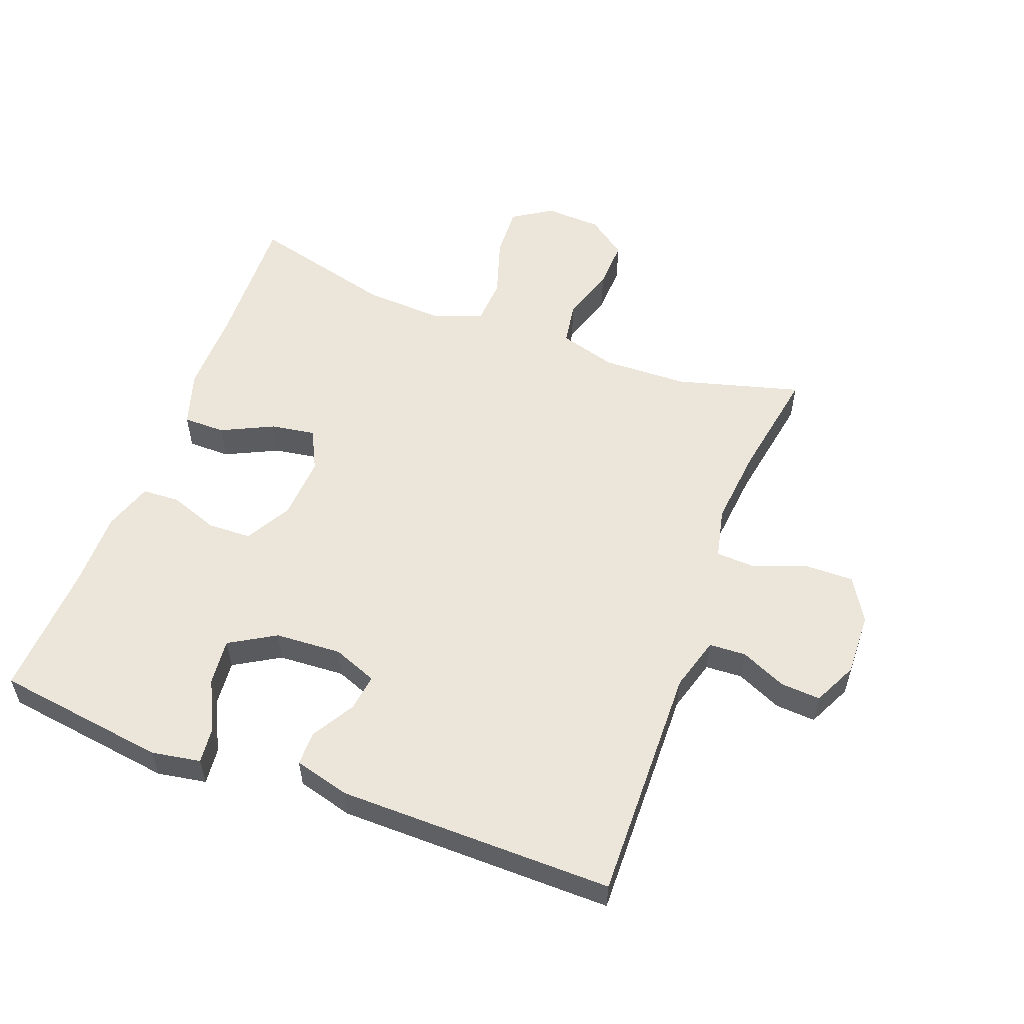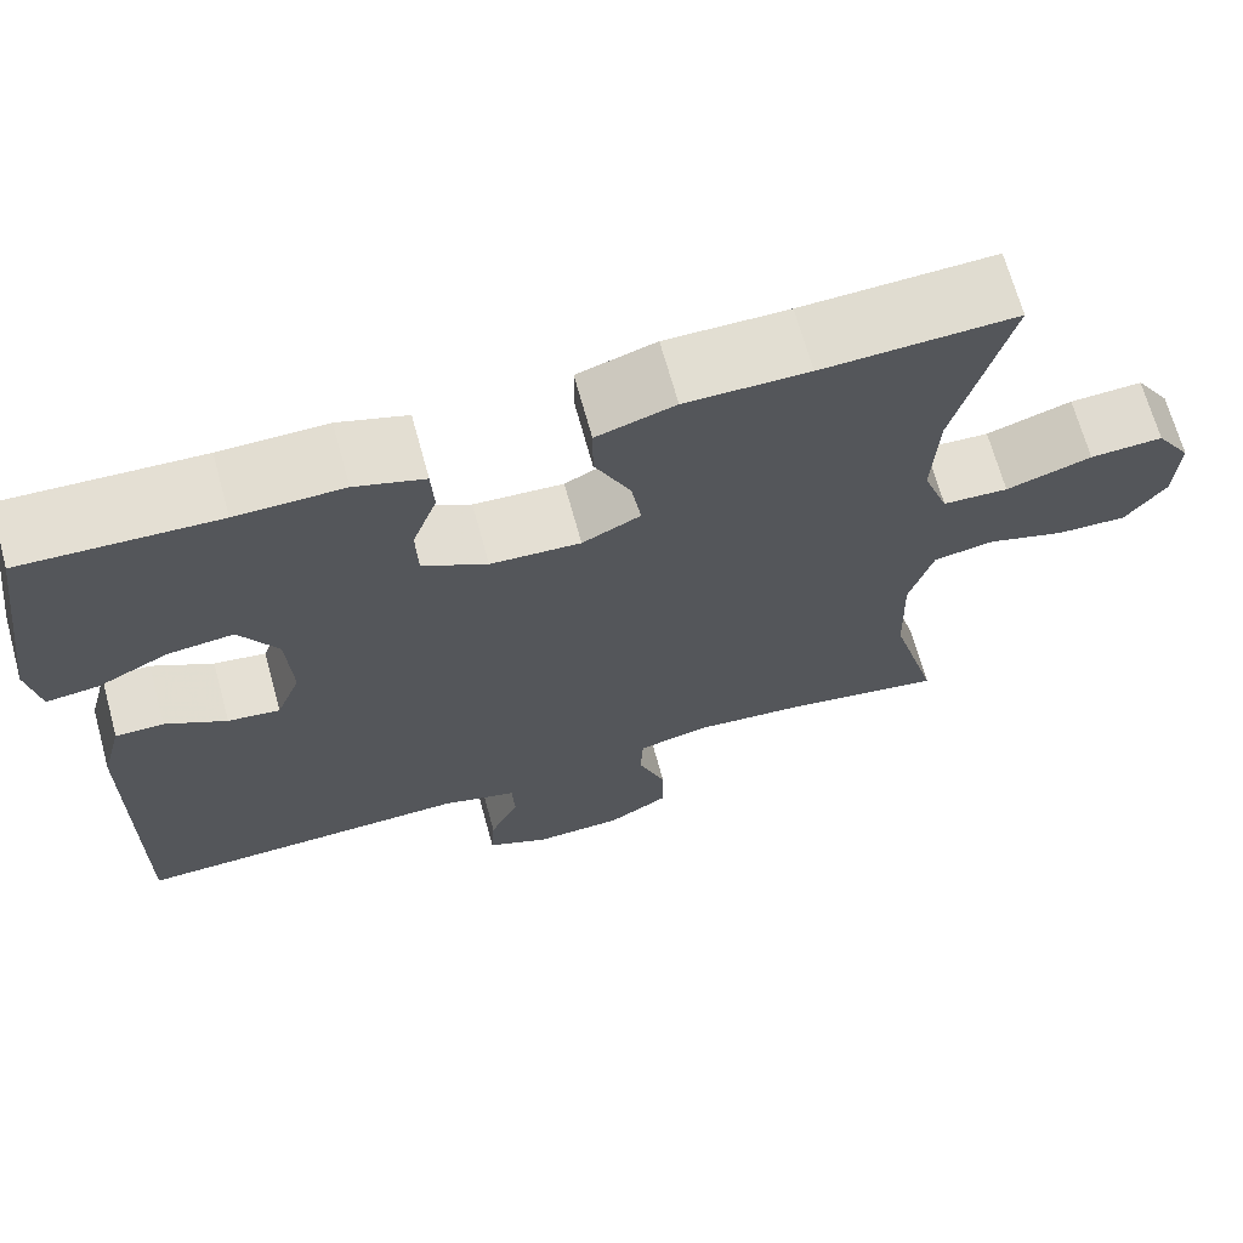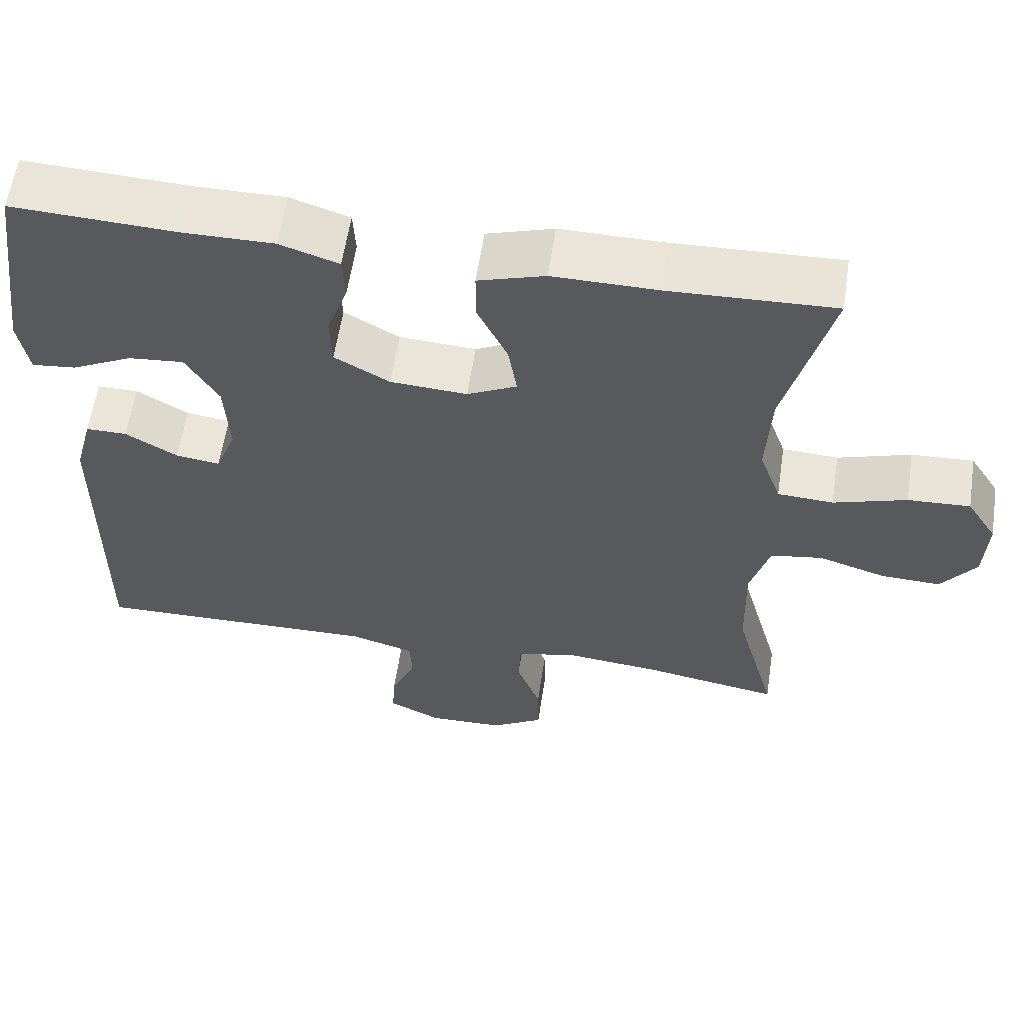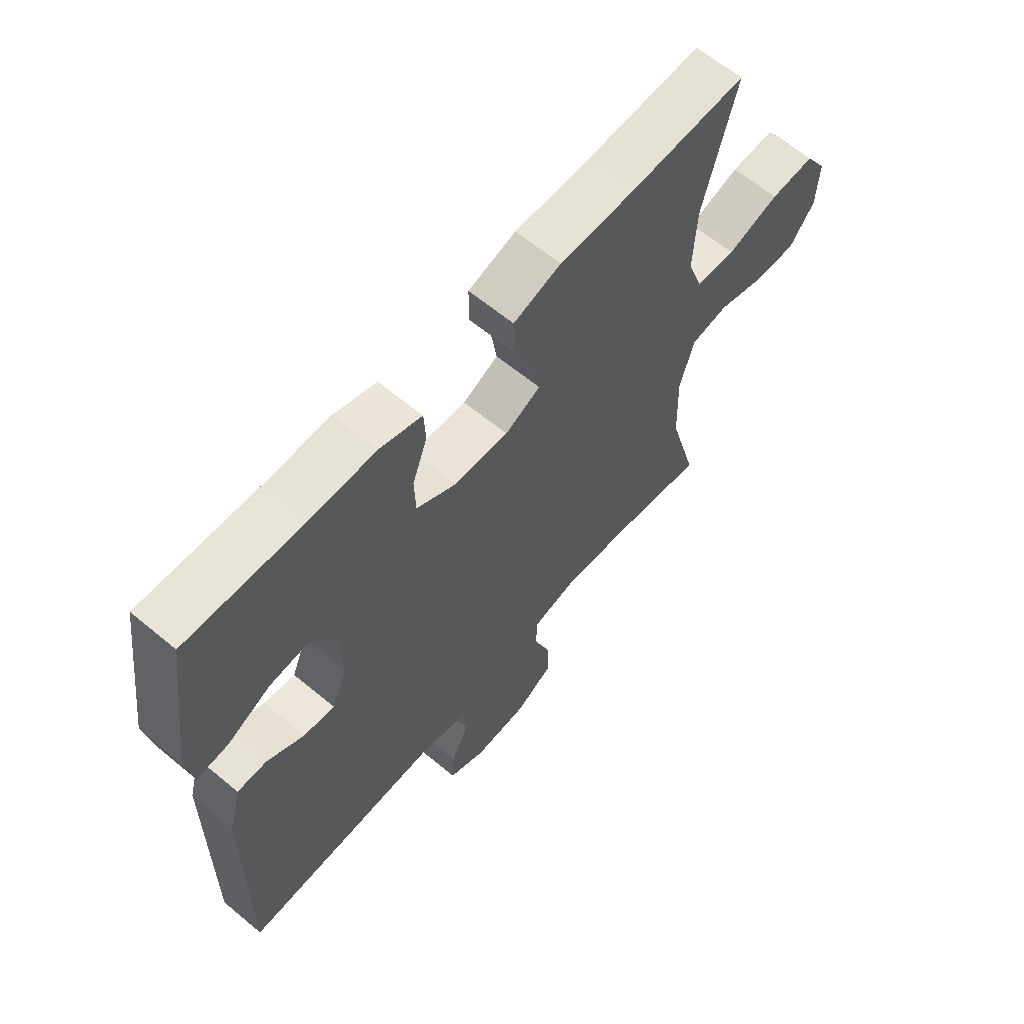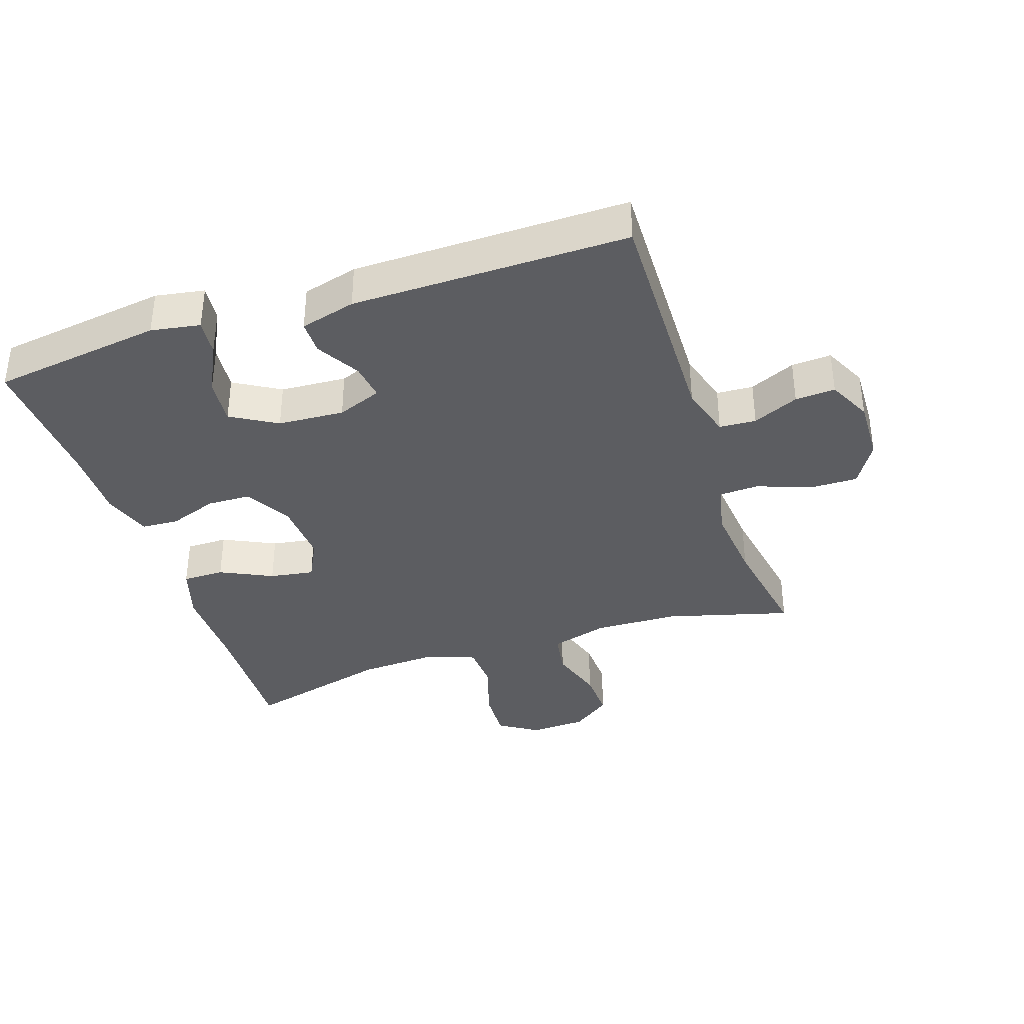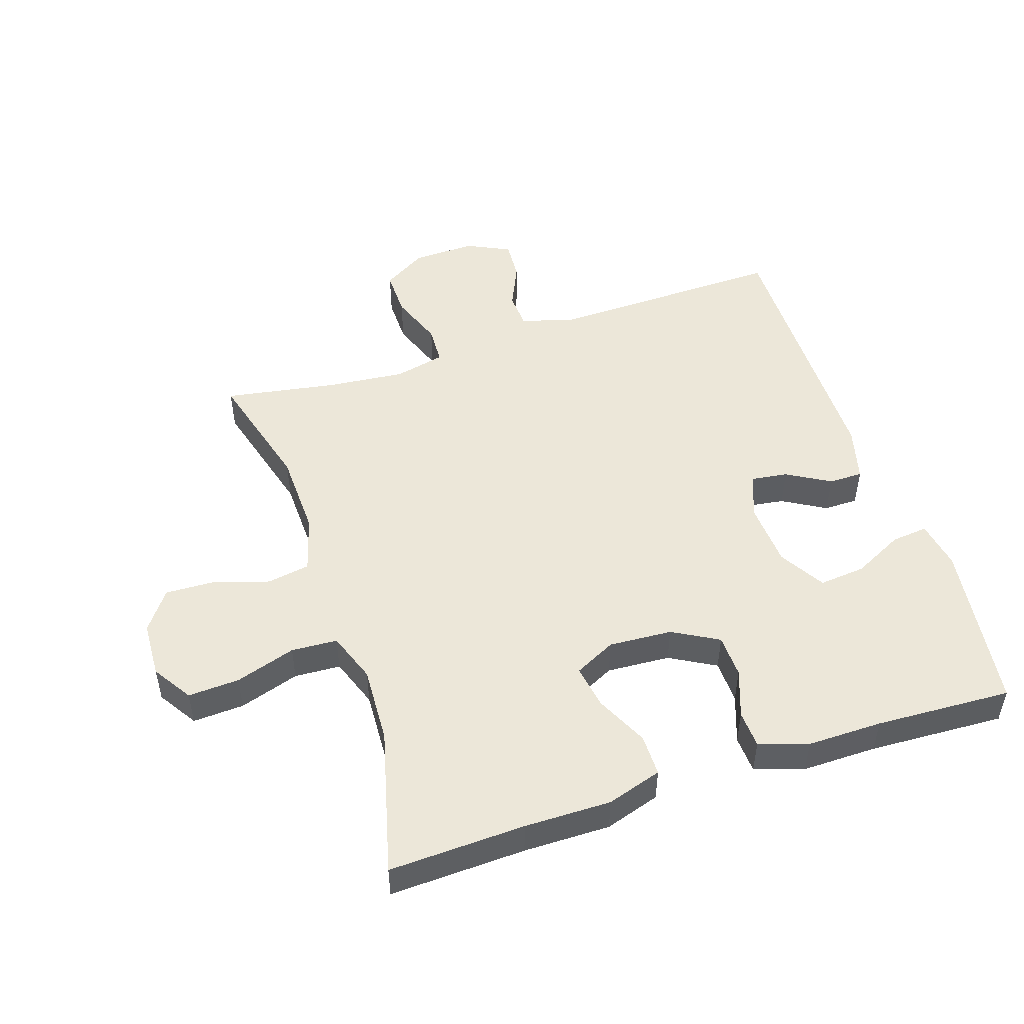
<metadata>
{"format":"obj","ext":"obj","renderer":"f3d","projection":"perspective","resolution":1024,"background":"white","views":[{"elev":55.3,"azim":110.6,"up":"+Y"},{"elev":68.2,"azim":164.6,"up":"+Z"},{"elev":59.3,"azim":-171.4,"up":"+Z"},{"elev":62.8,"azim":130.1,"up":"+Z"},{"elev":-36.8,"azim":108.4,"up":"+Y"},{"elev":49.8,"azim":-18.3,"up":"+Y"}]}
</metadata>
<code>
v -0.5 0.07 -0.5
v -0.447 0.07 -0.307
v -0.443 0.07 -0.175
v -0.469 0.07 -0.086
v -0.536 0.07 -0.075
v -0.622 0.07 -0.102
v -0.699 0.07 -0.105
v -0.744 0.07 -0.044
v -0.748 0.07 0.044
v -0.709 0.07 0.105
v -0.629 0.07 0.101
v -0.535 0.07 0.071
v -0.463 0.07 0.075
v -0.435 0.07 0.153
v -0.441 0.07 0.273
v -0.5 0.07 0.5
v -0.288 0.07 0.492
v -0.153 0.07 0.493
v -0.067 0.07 0.466
v -0.067 0.07 0.401
v -0.106 0.07 0.32
v -0.117 0.07 0.251
v -0.053 0.07 0.219
v 0.046 0.07 0.225
v 0.117 0.07 0.265
v 0.119 0.07 0.333
v 0.092 0.07 0.408
v 0.095 0.07 0.466
v 0.171 0.07 0.491
v 0.288 0.07 0.49
v 0.5 0.07 0.5
v 0.537 0.07 0.234
v 0.524 0.07 0.158
v 0.467 0.07 0.164
v 0.389 0.07 0.203
v 0.317 0.07 0.21
v 0.275 0.07 0.139
v 0.269 0.07 0.036
v 0.296 0.07 -0.033
v 0.353 0.07 -0.025
v 0.42 0.07 0.014
v 0.473 0.07 0.014
v 0.496 0.07 -0.072
v 0.5 0.07 -0.5
v 0.131 0.07 -0.492
v 0.048 0.07 -0.516
v 0.045 0.07 -0.573
v 0.077 0.07 -0.644
v 0.081 0.07 -0.706
v 0.013 0.07 -0.739
v -0.085 0.07 -0.736
v -0.153 0.07 -0.695
v -0.152 0.07 -0.621
v -0.121 0.07 -0.537
v -0.124 0.07 -0.476
v -0.203 0.07 -0.458
v -0.325 0.07 -0.47
v -0.5 0 -0.5
v -0.447 0 -0.307
v -0.443 0 -0.175
v -0.469 0 -0.086
v -0.536 0 -0.075
v -0.622 0 -0.102
v -0.699 0 -0.105
v -0.744 0 -0.044
v -0.748 0 0.044
v -0.709 0 0.105
v -0.629 0 0.101
v -0.535 0 0.071
v -0.463 0 0.075
v -0.435 0 0.153
v -0.441 0 0.273
v -0.5 0 0.5
v -0.288 0 0.492
v -0.153 0 0.493
v -0.067 0 0.466
v -0.067 0 0.401
v -0.106 0 0.32
v -0.117 0 0.251
v -0.053 0 0.219
v 0.046 0 0.225
v 0.117 0 0.265
v 0.119 0 0.333
v 0.092 0 0.408
v 0.095 0 0.466
v 0.171 0 0.491
v 0.288 0 0.49
v 0.5 0 0.5
v 0.537 0 0.234
v 0.524 0 0.158
v 0.467 0 0.164
v 0.389 0 0.203
v 0.317 0 0.21
v 0.275 0 0.139
v 0.269 0 0.036
v 0.296 0 -0.033
v 0.353 0 -0.025
v 0.42 0 0.014
v 0.473 0 0.014
v 0.496 0 -0.072
v 0.5 0 -0.5
v 0.131 0 -0.492
v 0.048 0 -0.516
v 0.045 0 -0.573
v 0.077 0 -0.644
v 0.081 0 -0.706
v 0.013 0 -0.739
v -0.085 0 -0.736
v -0.153 0 -0.695
v -0.152 0 -0.621
v -0.121 0 -0.537
v -0.124 0 -0.476
v -0.203 0 -0.458
v -0.325 0 -0.47
f 51 52 53 54
f 51 54 55
f 50 51 55
f 47 48 49 50
f 46 47 50 55
f 45 46 55
f 44 45 55 56
f 40 41 42 43
f 39 40 43 44
f 32 33 34 35
f 30 31 32 35
f 30 35 36
f 29 30 36 37
f 26 27 28 29
f 25 26 29 37
f 18 19 20 21
f 17 18 21 22
f 15 16 17 22
f 14 15 22 23
f 9 10 11 12
f 9 12 13
f 8 9 13
f 5 6 7 8
f 5 8 13
f 4 5 13
f 3 4 13 14
f 57 1 2
f 56 57 2 3
f 39 44 56 3
f 24 25 37 38
f 23 24 38 39
f 3 14 23 39
f 111 110 109 108
f 112 111 108
f 112 108 107
f 107 106 105 104
f 112 107 104 103
f 112 103 102
f 113 112 102 101
f 100 99 98 97
f 101 100 97 96
f 92 91 90 89
f 92 89 88 87
f 93 92 87
f 94 93 87 86
f 86 85 84 83
f 94 86 83 82
f 78 77 76 75
f 79 78 75 74
f 79 74 73 72
f 80 79 72 71
f 69 68 67 66
f 70 69 66
f 70 66 65
f 65 64 63 62
f 70 65 62
f 70 62 61
f 71 70 61 60
f 59 58 114
f 60 59 114 113
f 60 113 101 96
f 95 94 82 81
f 96 95 81 80
f 96 80 71 60
f 1 58 59 2
f 2 59 60 3
f 3 60 61 4
f 4 61 62 5
f 5 62 63 6
f 6 63 64 7
f 7 64 65 8
f 8 65 66 9
f 9 66 67 10
f 10 67 68 11
f 11 68 69 12
f 12 69 70 13
f 13 70 71 14
f 14 71 72 15
f 15 72 73 16
f 16 73 74 17
f 17 74 75 18
f 18 75 76 19
f 19 76 77 20
f 20 77 78 21
f 21 78 79 22
f 22 79 80 23
f 23 80 81 24
f 24 81 82 25
f 25 82 83 26
f 26 83 84 27
f 27 84 85 28
f 28 85 86 29
f 29 86 87 30
f 30 87 88 31
f 31 88 89 32
f 32 89 90 33
f 33 90 91 34
f 34 91 92 35
f 35 92 93 36
f 36 93 94 37
f 37 94 95 38
f 38 95 96 39
f 39 96 97 40
f 40 97 98 41
f 41 98 99 42
f 42 99 100 43
f 43 100 101 44
f 44 101 102 45
f 45 102 103 46
f 46 103 104 47
f 47 104 105 48
f 48 105 106 49
f 49 106 107 50
f 50 107 108 51
f 51 108 109 52
f 52 109 110 53
f 53 110 111 54
f 54 111 112 55
f 55 112 113 56
f 56 113 114 57
f 57 114 58 1

</code>
